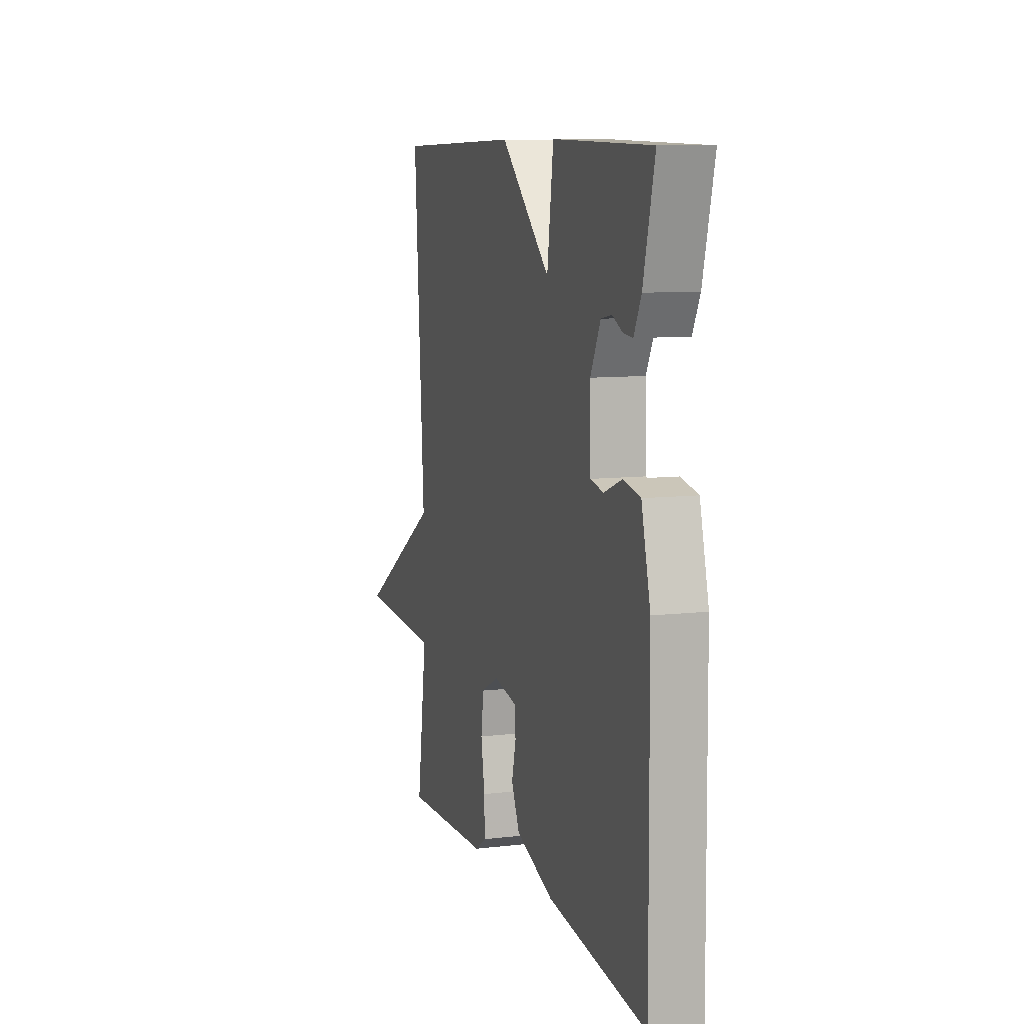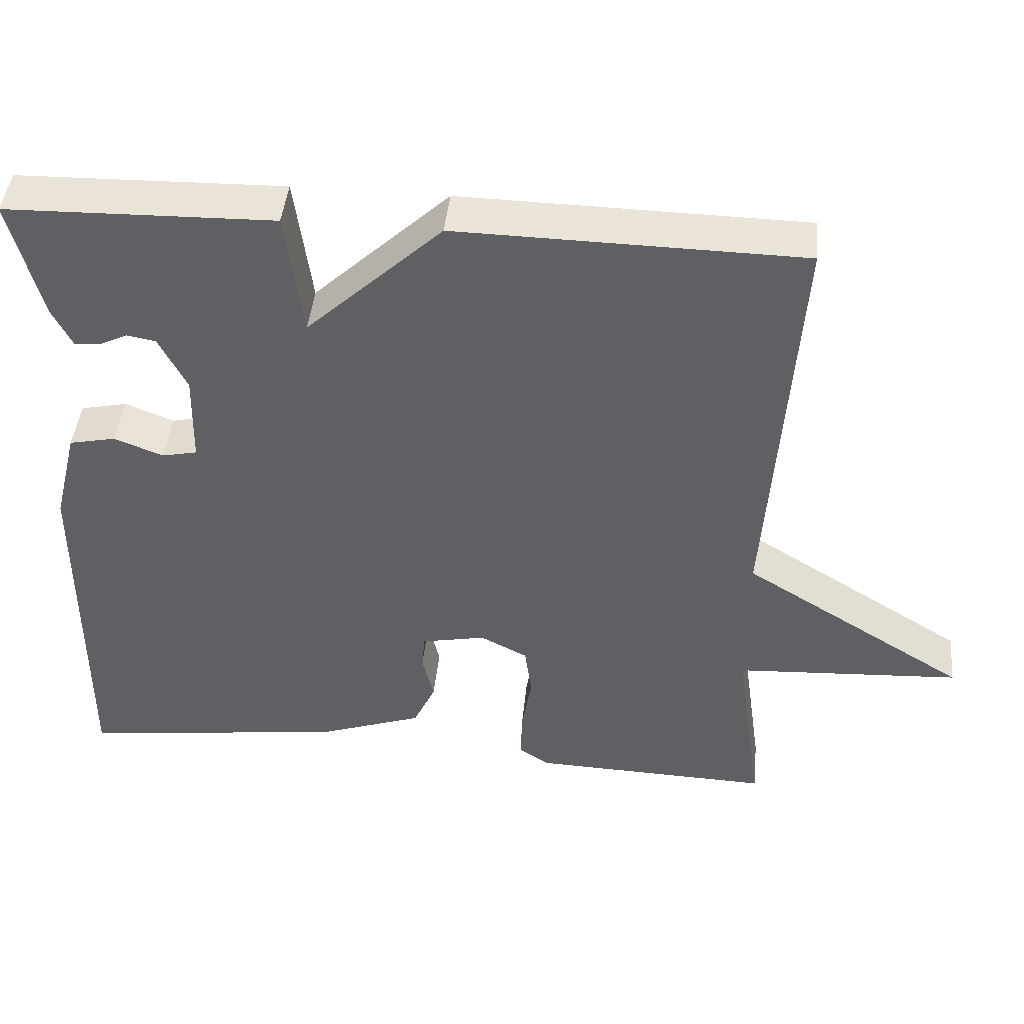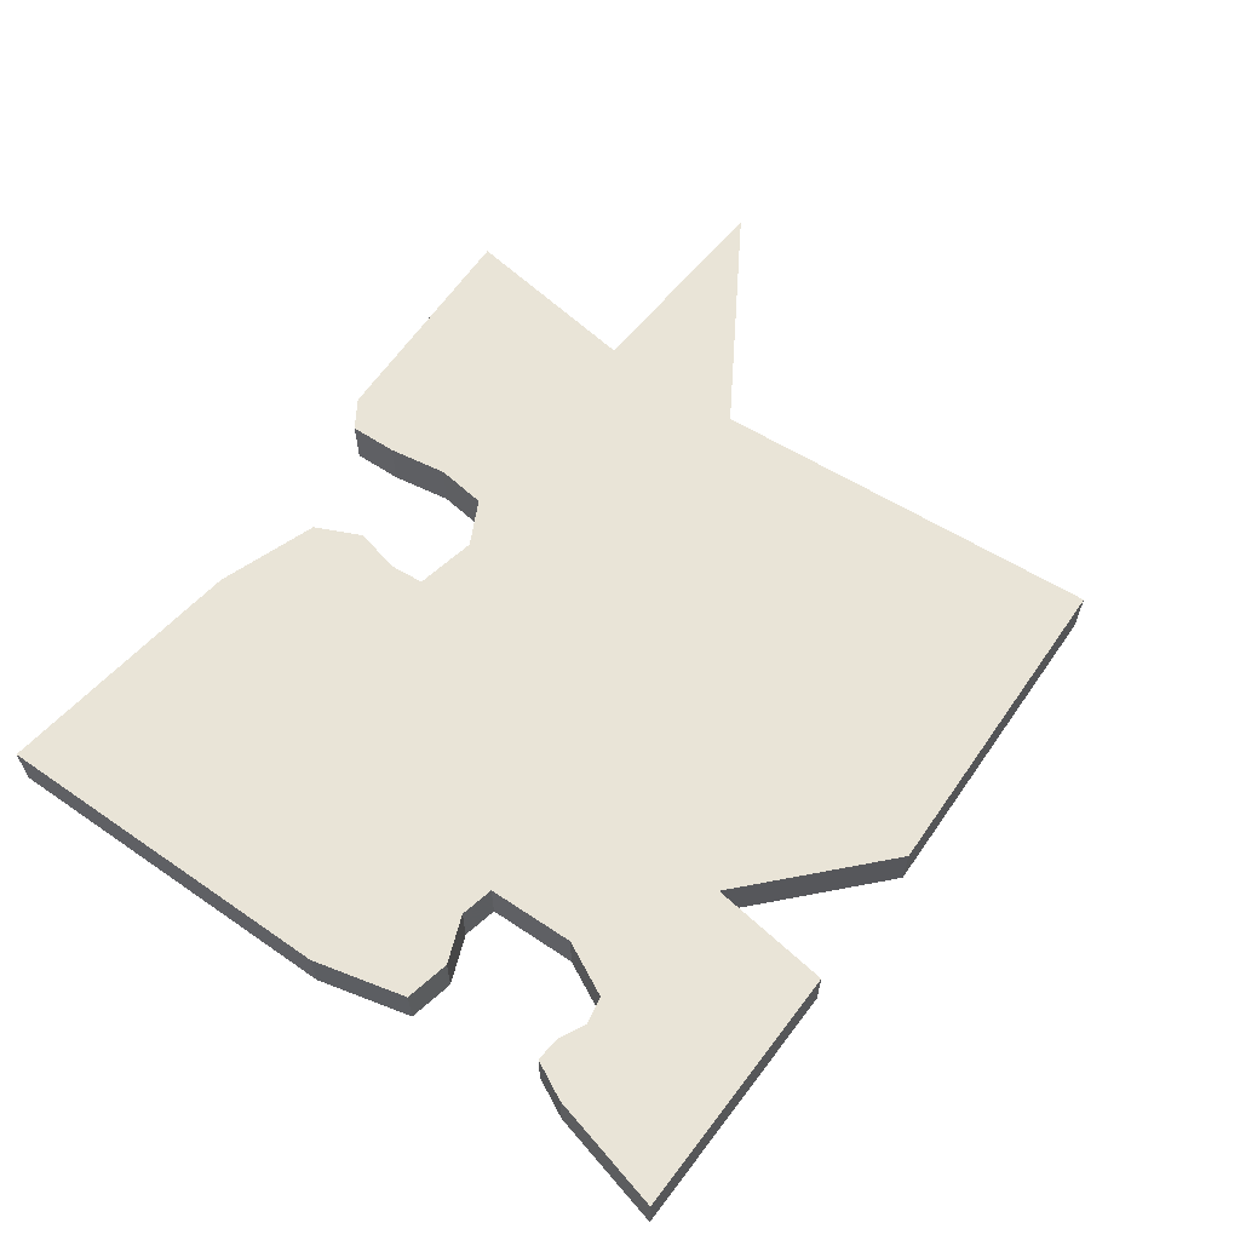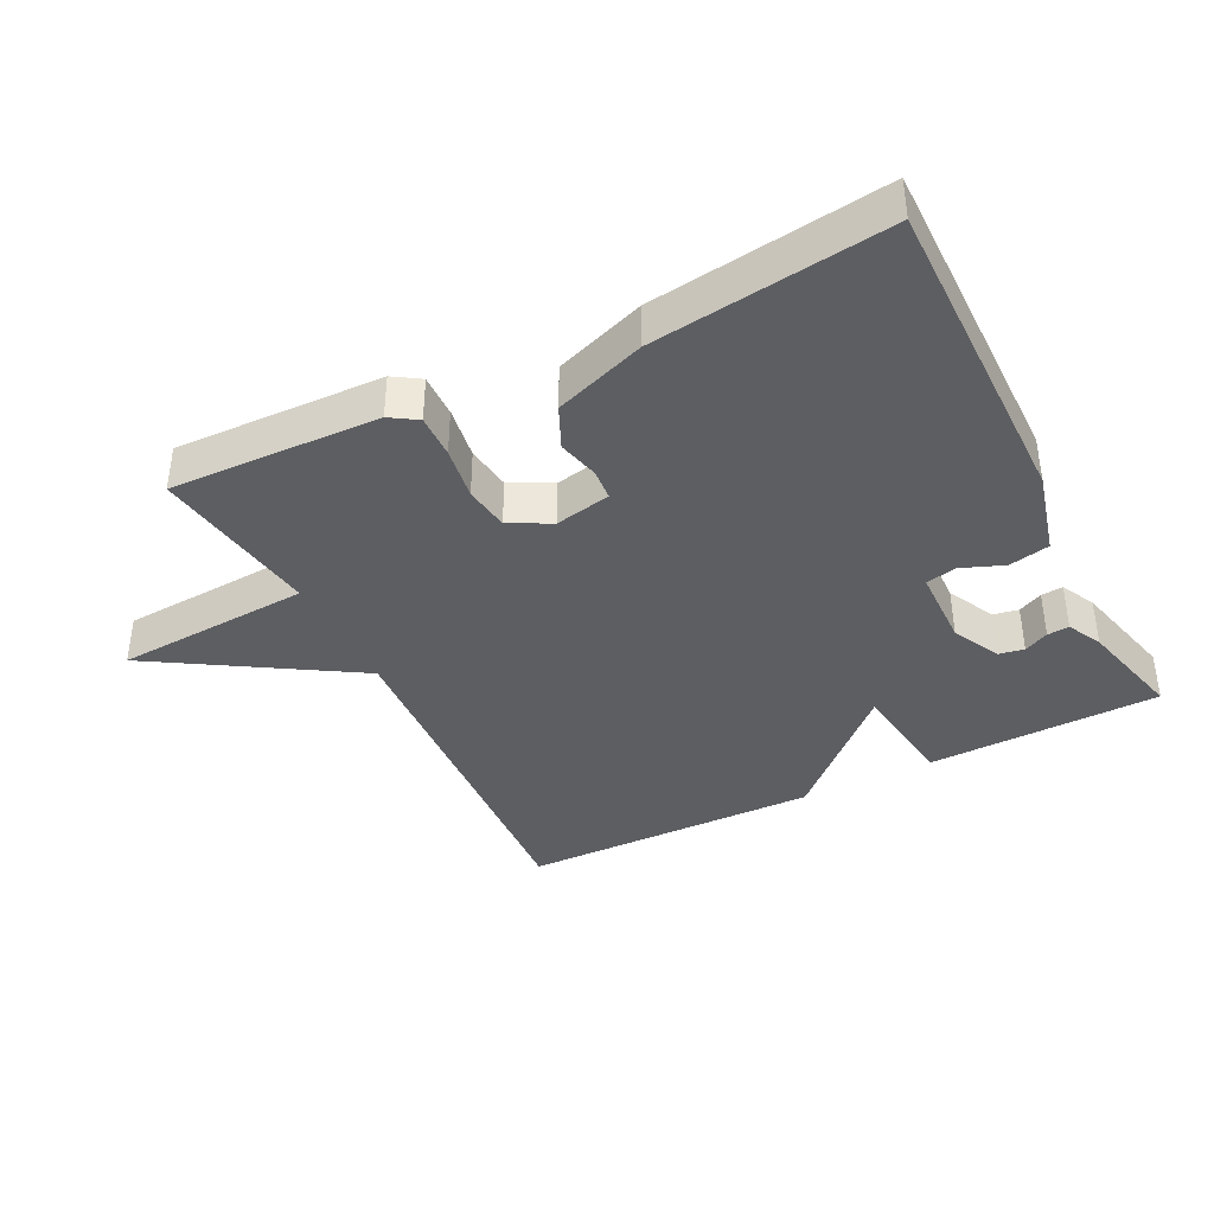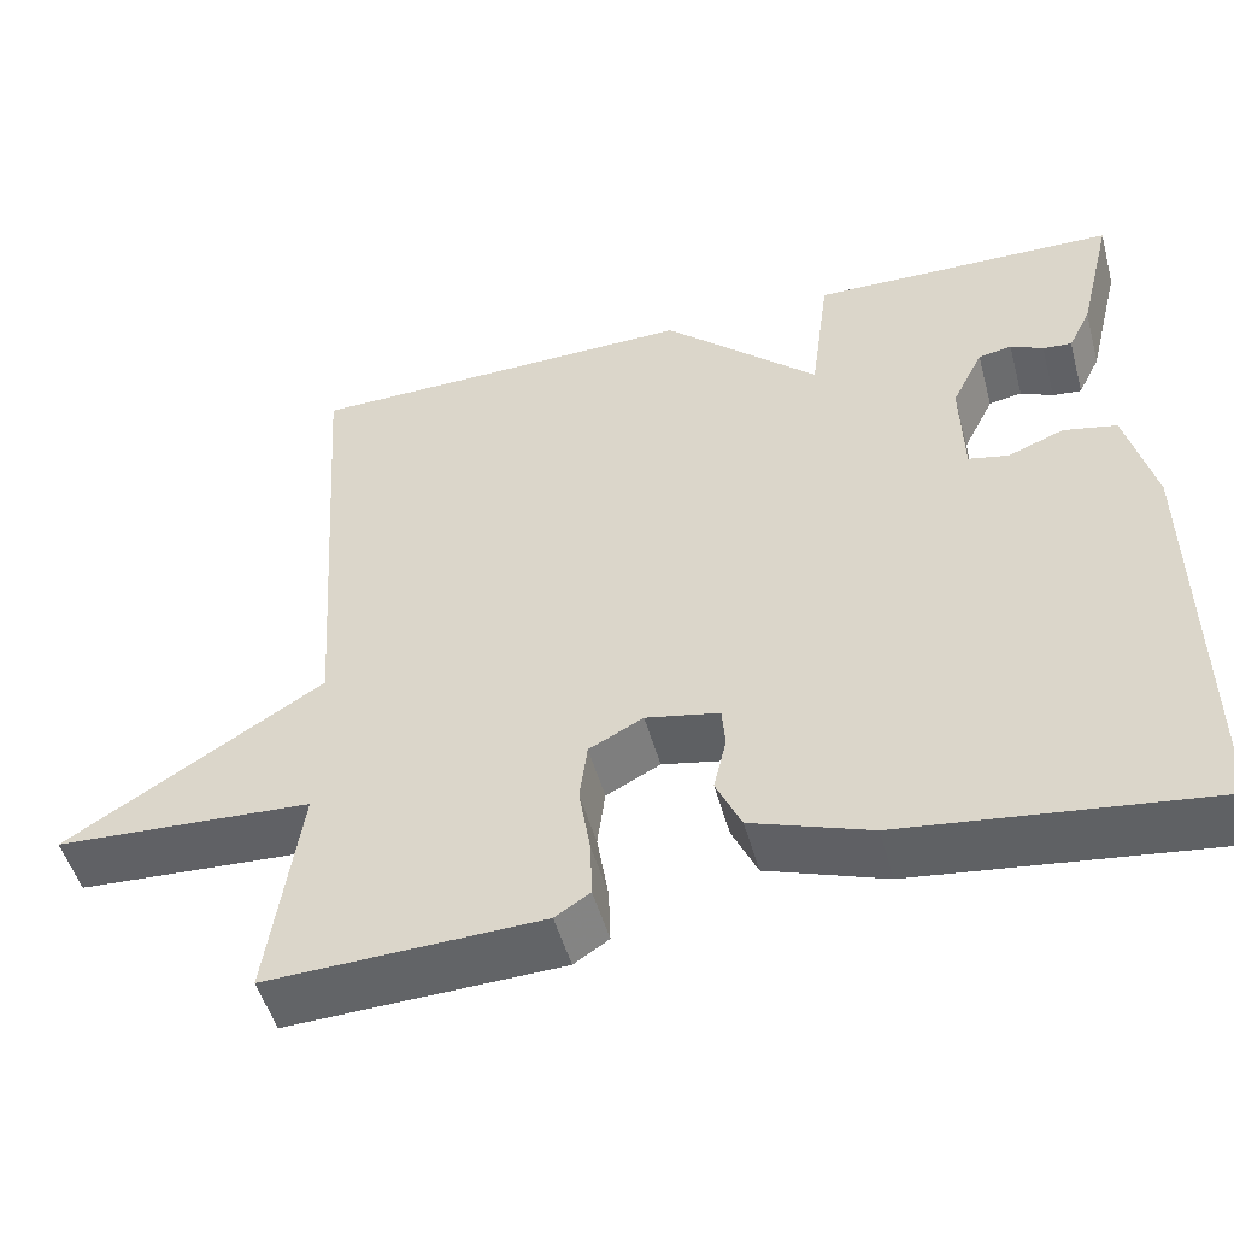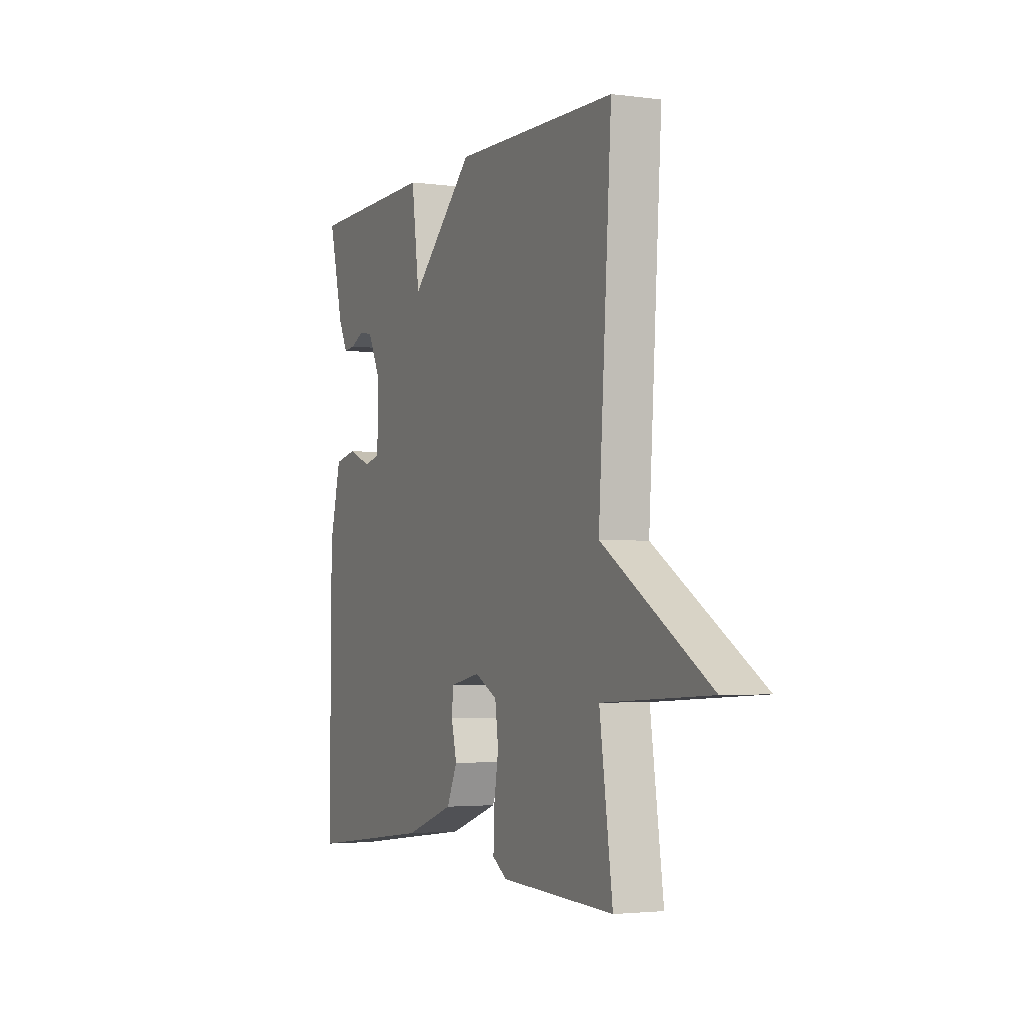
<metadata>
{"format":"obj","ext":"obj","renderer":"f3d","projection":"perspective","resolution":1024,"background":"white","views":[{"elev":9.1,"azim":-107.4,"up":"+Z"},{"elev":44.6,"azim":5.6,"up":"+Z"},{"elev":61.0,"azim":-54.3,"up":"+Y"},{"elev":-38.7,"azim":-153.2,"up":"+Y"},{"elev":-50.4,"azim":-164.7,"up":"+Z"},{"elev":-3.0,"azim":65.5,"up":"+Z"}]}
</metadata>
<code>
v 0.5 0.07 -0.5
v 0.186 0.07 -0.489
v 0.146 0.07 -0.463
v 0.148 0.07 -0.398
v 0.161 0.07 -0.318
v 0.152 0.07 -0.25
v 0.09 0.07 -0.218
v 0.006 0.07 -0.235
v 0.002 0.07 -0.282
v 0.017 0.07 -0.344
v -0.012 0.07 -0.407
v -0.148 0.07 -0.455
v -0.5 0.07 -0.5
v -0.496 0.07 -0.015
v -0.464 0.07 0.112
v -0.403 0.07 0.125
v -0.339 0.07 0.1
v -0.293 0.07 0.11
v -0.29 0.07 0.23
v -0.326 0.07 0.302
v -0.364 0.07 0.309
v -0.401 0.07 0.291
v -0.434 0.07 0.288
v -0.46 0.07 0.34
v -0.5 0.07 0.5
v -0.15 0.07 0.508
v -0.128 0.07 0.341
v 0.05 0.07 0.508
v 0.5 0.07 0.5
v 0.464 0.07 -0.047
v 0.759 0.07 -0.23
v 0.464 0.07 -0.247
v 0.5 0 -0.5
v 0.186 0 -0.489
v 0.146 0 -0.463
v 0.148 0 -0.398
v 0.161 0 -0.318
v 0.152 0 -0.25
v 0.09 0 -0.218
v 0.006 0 -0.235
v 0.002 0 -0.282
v 0.017 0 -0.344
v -0.012 0 -0.407
v -0.148 0 -0.455
v -0.5 0 -0.5
v -0.496 0 -0.015
v -0.464 0 0.112
v -0.403 0 0.125
v -0.339 0 0.1
v -0.293 0 0.11
v -0.29 0 0.23
v -0.326 0 0.302
v -0.364 0 0.309
v -0.401 0 0.291
v -0.434 0 0.288
v -0.46 0 0.34
v -0.5 0 0.5
v -0.15 0 0.508
v -0.128 0 0.341
v 0.05 0 0.508
v 0.5 0 0.5
v 0.464 0 -0.047
v 0.759 0 -0.23
v 0.464 0 -0.247
f 30 31 32
f 27 28 29 30
f 27 30 32
f 24 25 26 27
f 21 22 23 24
f 20 21 24 27
f 27 32 1
f 20 27 1
f 19 20 1
f 15 16 17
f 14 15 17
f 13 14 17
f 12 13 17
f 11 12 17
f 10 11 17
f 9 10 17
f 8 9 17 18
f 7 8 18 19
f 3 4 5
f 2 3 5
f 1 2 5
f 1 5 6
f 19 1 6
f 6 7 19
f 64 63 62
f 62 61 60 59
f 64 62 59
f 59 58 57 56
f 56 55 54 53
f 59 56 53 52
f 33 64 59
f 33 59 52
f 33 52 51
f 49 48 47
f 49 47 46
f 49 46 45
f 49 45 44
f 49 44 43
f 49 43 42
f 49 42 41
f 50 49 41 40
f 51 50 40 39
f 37 36 35
f 37 35 34
f 37 34 33
f 38 37 33
f 38 33 51
f 51 39 38
f 1 33 34 2
f 2 34 35 3
f 3 35 36 4
f 4 36 37 5
f 5 37 38 6
f 6 38 39 7
f 7 39 40 8
f 8 40 41 9
f 9 41 42 10
f 10 42 43 11
f 11 43 44 12
f 12 44 45 13
f 13 45 46 14
f 14 46 47 15
f 15 47 48 16
f 16 48 49 17
f 17 49 50 18
f 18 50 51 19
f 19 51 52 20
f 20 52 53 21
f 21 53 54 22
f 22 54 55 23
f 23 55 56 24
f 24 56 57 25
f 25 57 58 26
f 26 58 59 27
f 27 59 60 28
f 28 60 61 29
f 29 61 62 30
f 30 62 63 31
f 31 63 64 32
f 32 64 33 1

</code>
